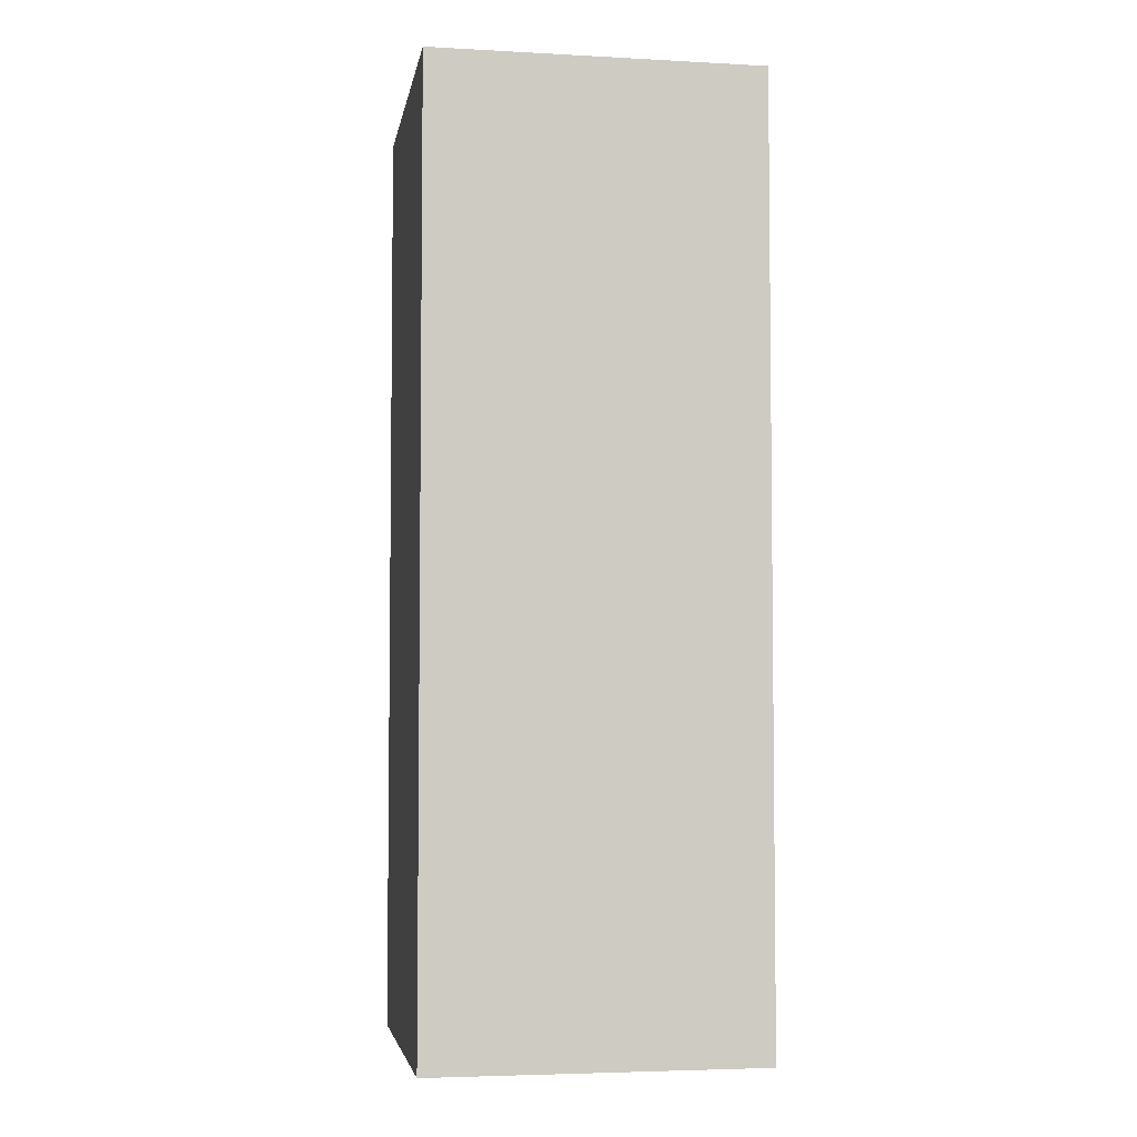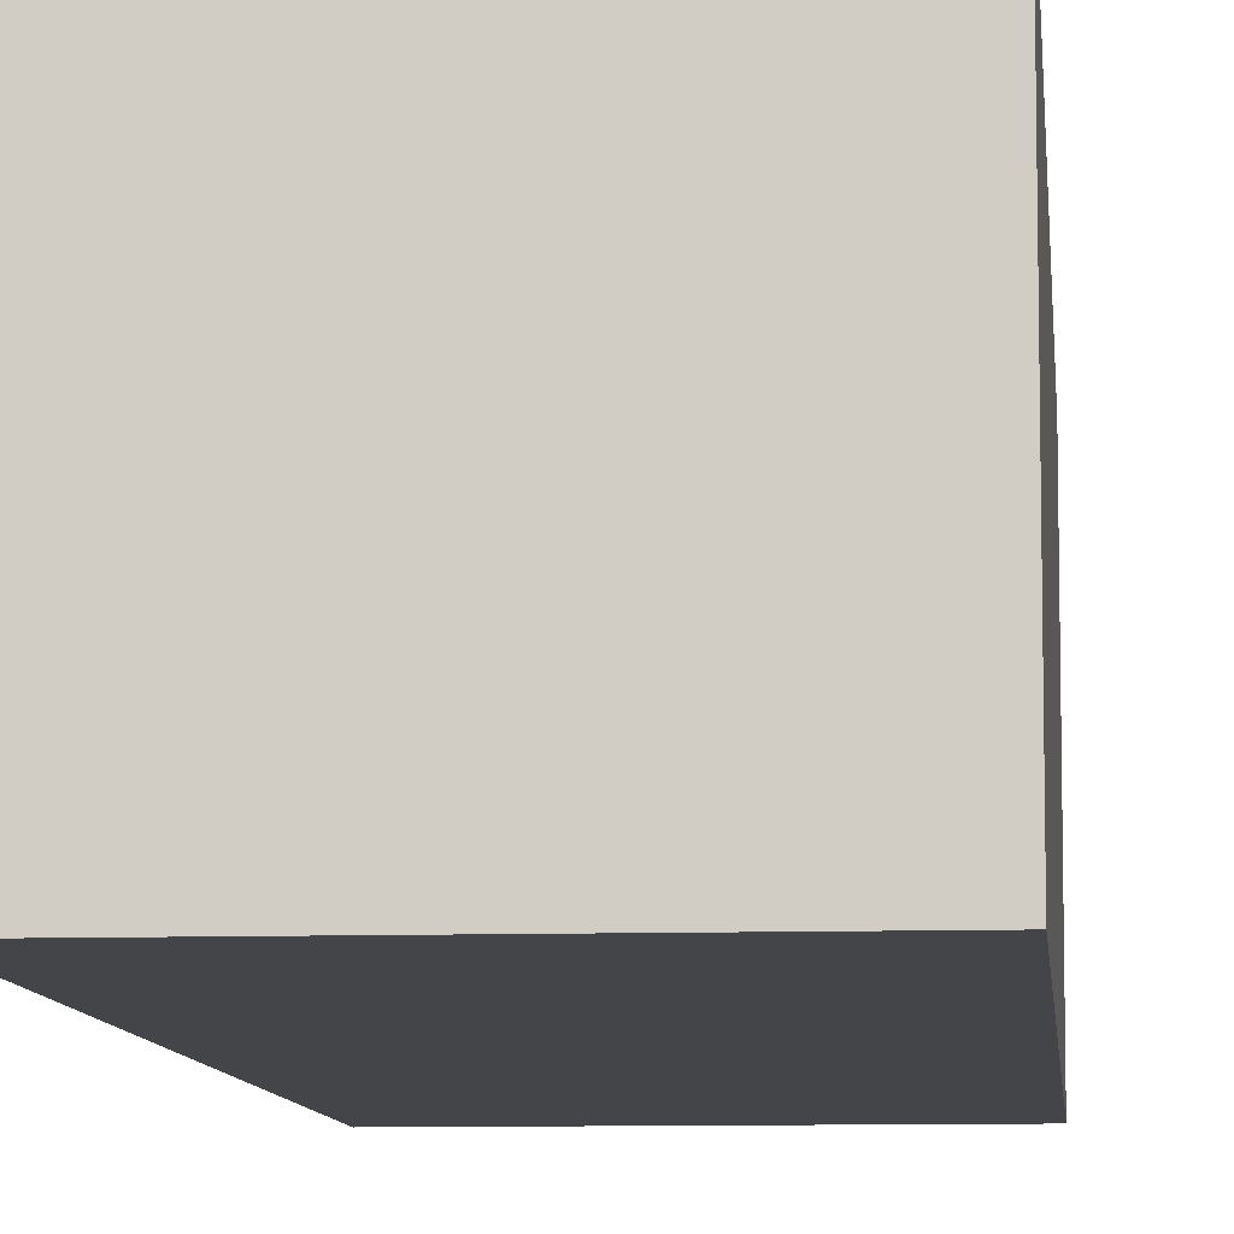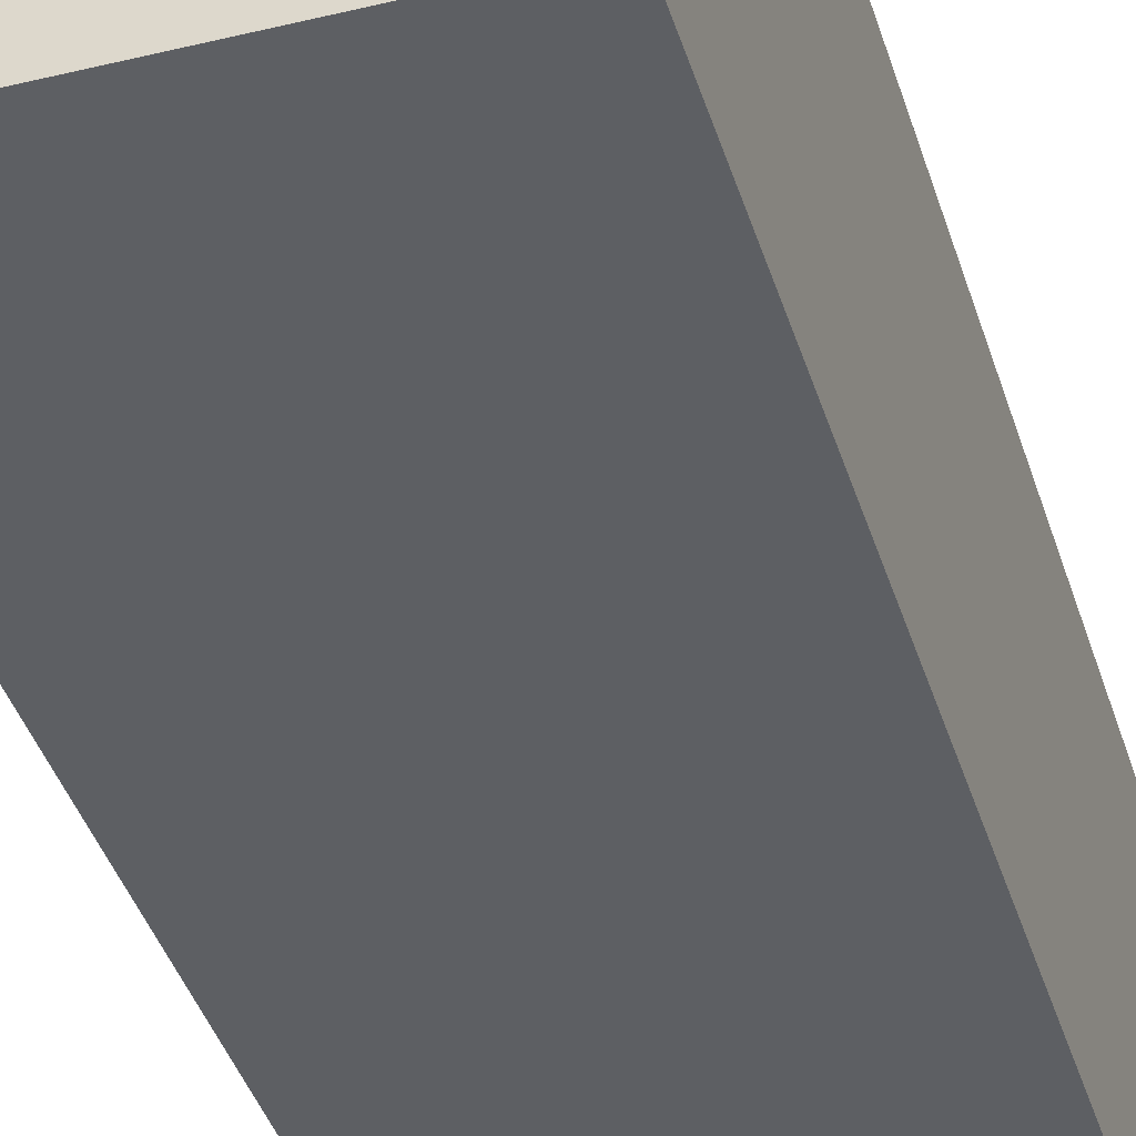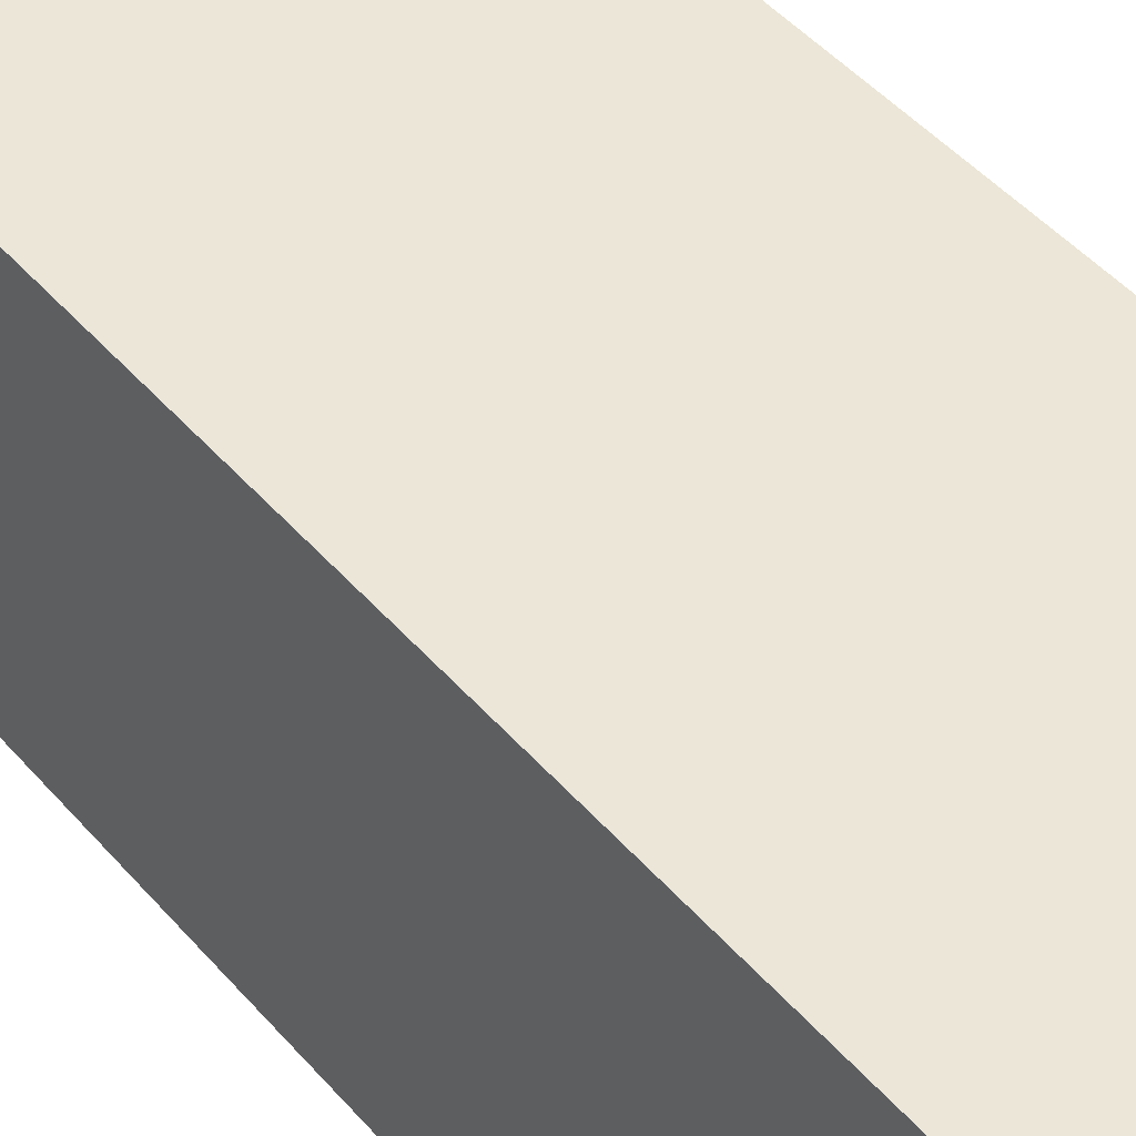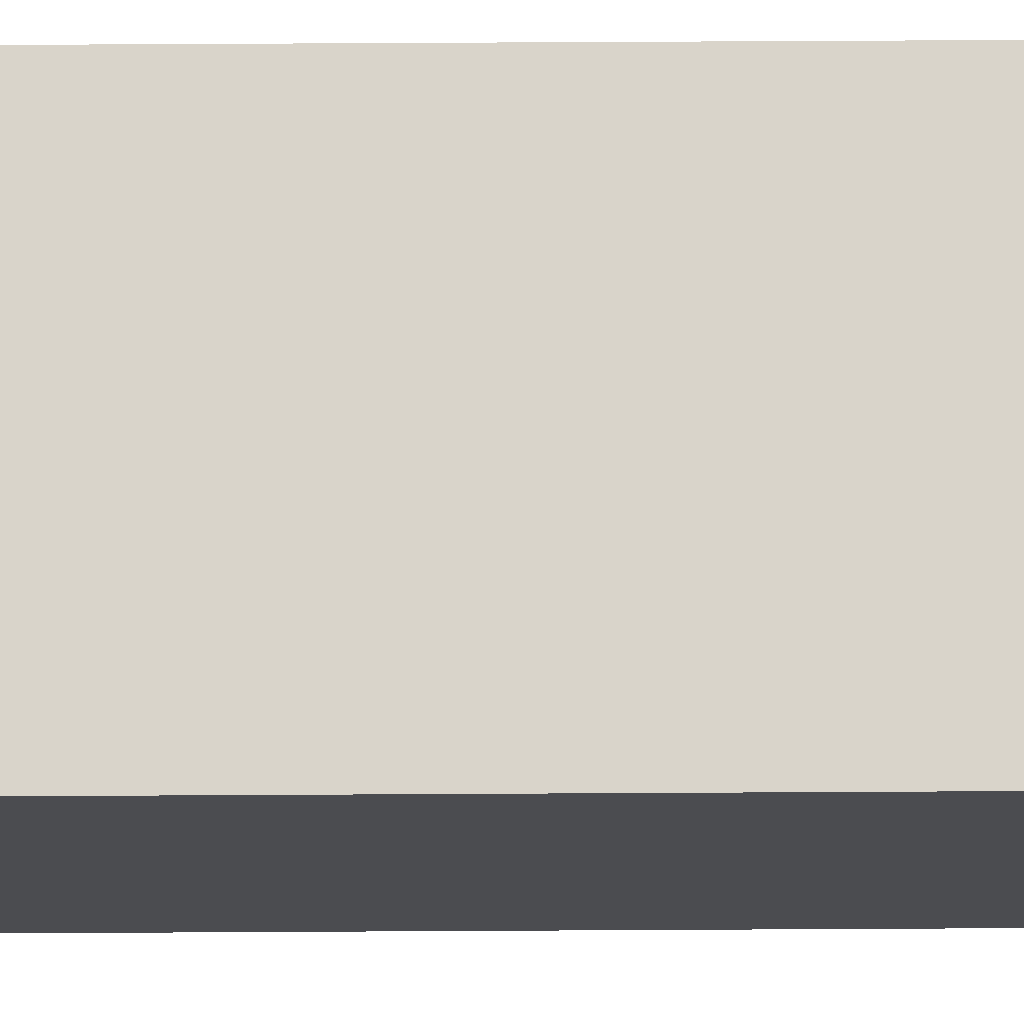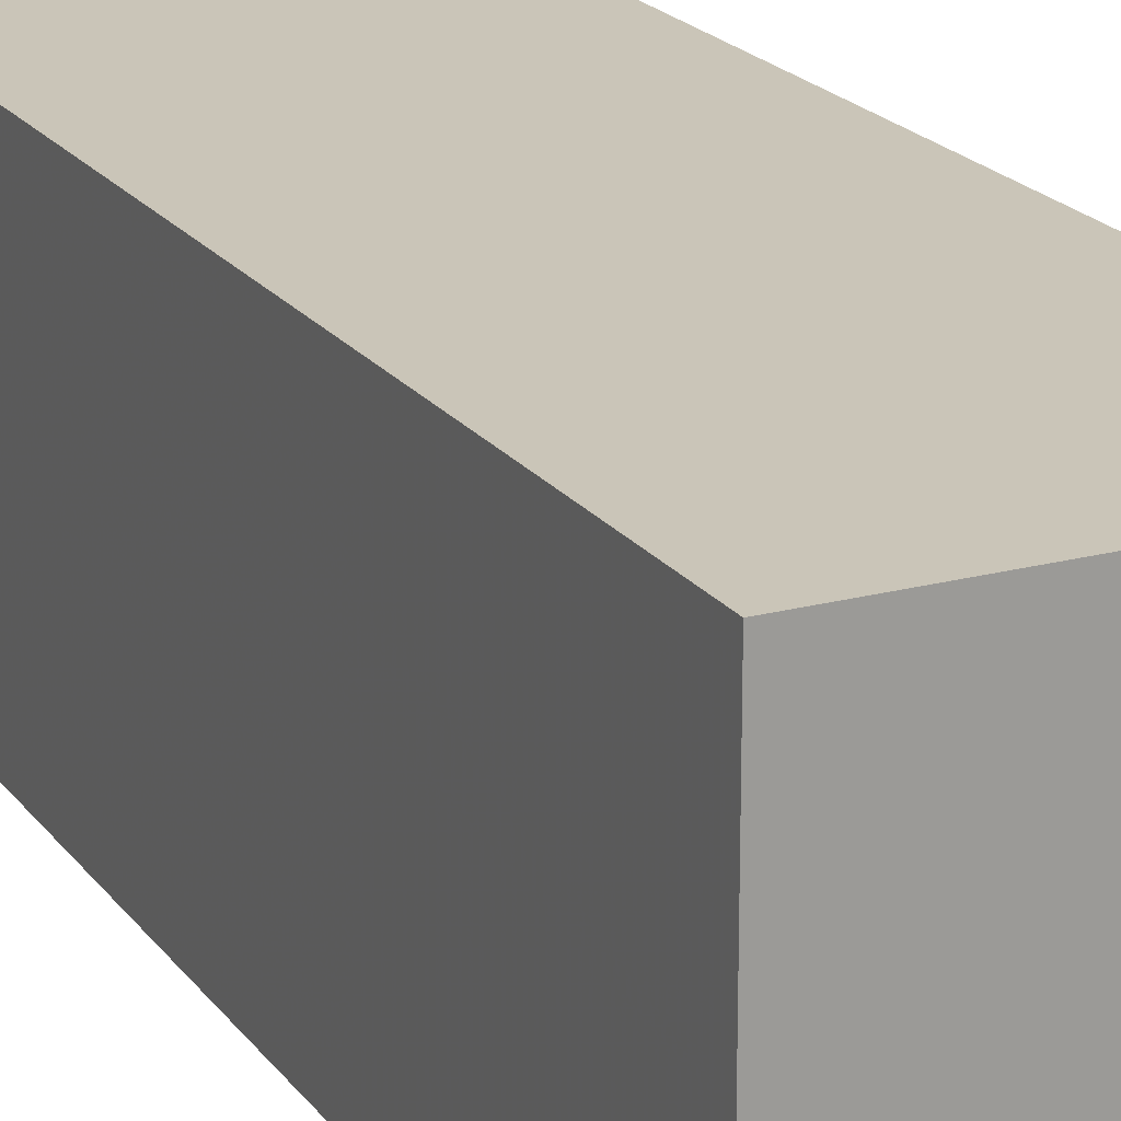
<metadata>
{"format":"obj","ext":"obj","renderer":"f3d","projection":"perspective","resolution":1024,"background":"white","views":[{"elev":-4.5,"azim":80.3,"up":"+Z"},{"elev":-8.8,"azim":-174.9,"up":"+Y"},{"elev":-40.2,"azim":16.6,"up":"+Y"},{"elev":46.1,"azim":141.9,"up":"+Y"},{"elev":74.8,"azim":-90.3,"up":"+Y"},{"elev":20.4,"azim":154.1,"up":"+Y"}]}
</metadata>
<code>
v -0.1756 -0.1756 0.5
v -0.1756 0.1756 0.5
v -0.1756 -0.1756 -0.5
v -0.1756 0.1756 -0.5
v 0.1756 -0.1756 0.5
v 0.1756 0.1756 0.5
v 0.1756 -0.1756 -0.5
v 0.1756 0.1756 -0.5
f 1 2 4
f 1 4 3
f 3 4 8
f 3 8 7
f 7 8 6
f 7 6 5
f 5 6 2
f 5 2 1
f 3 7 5
f 3 5 1
f 8 4 2
f 8 2 6

</code>
